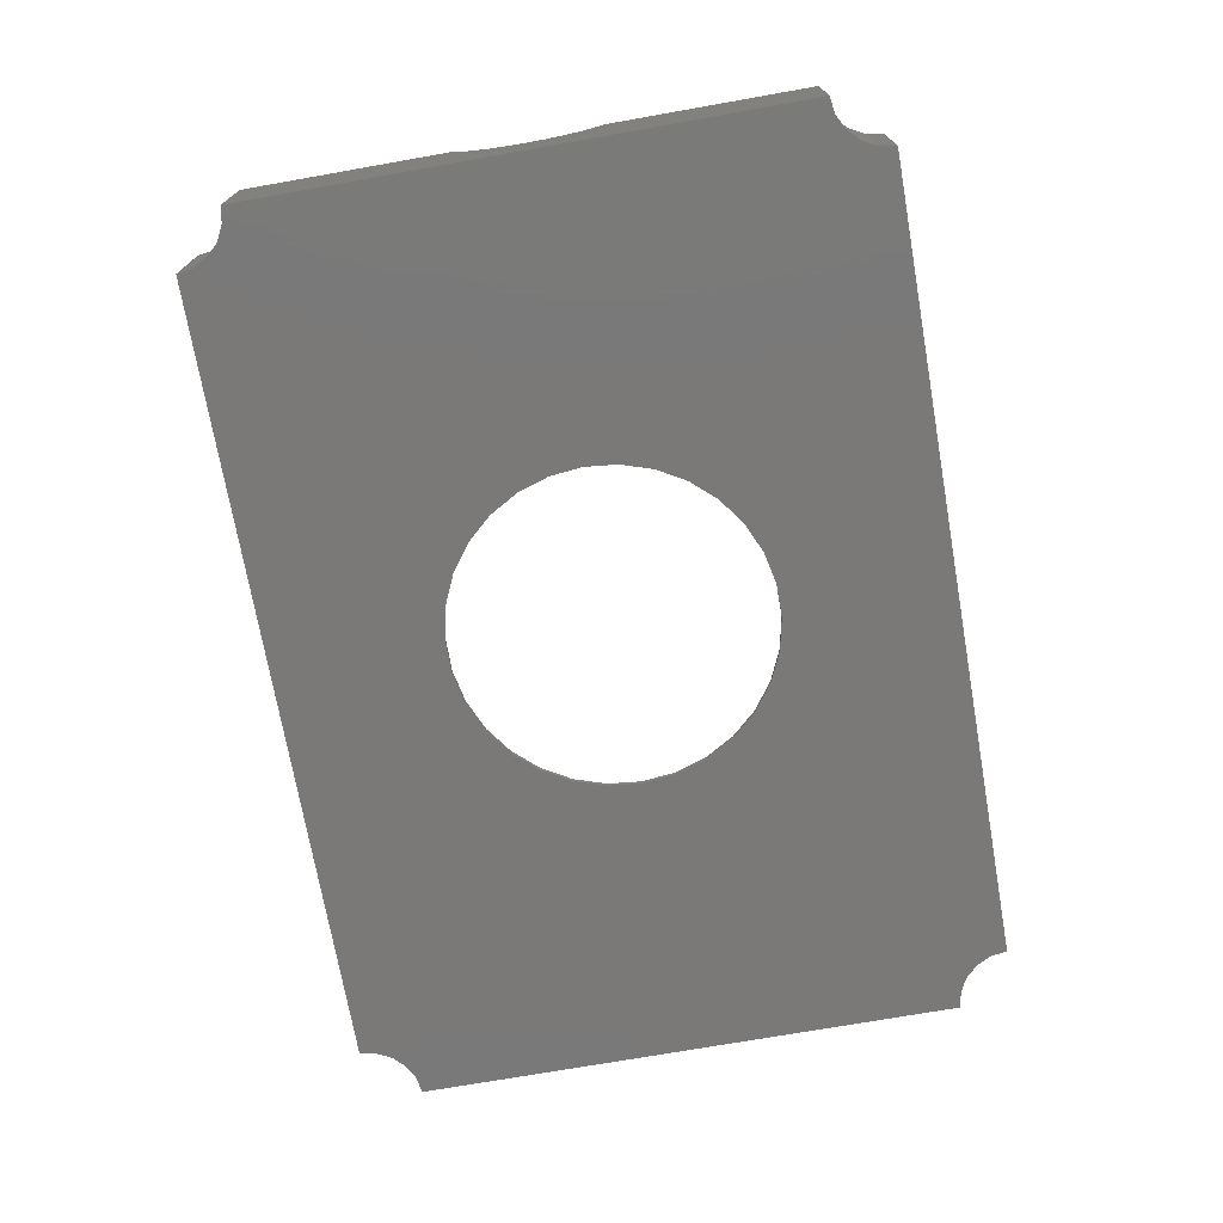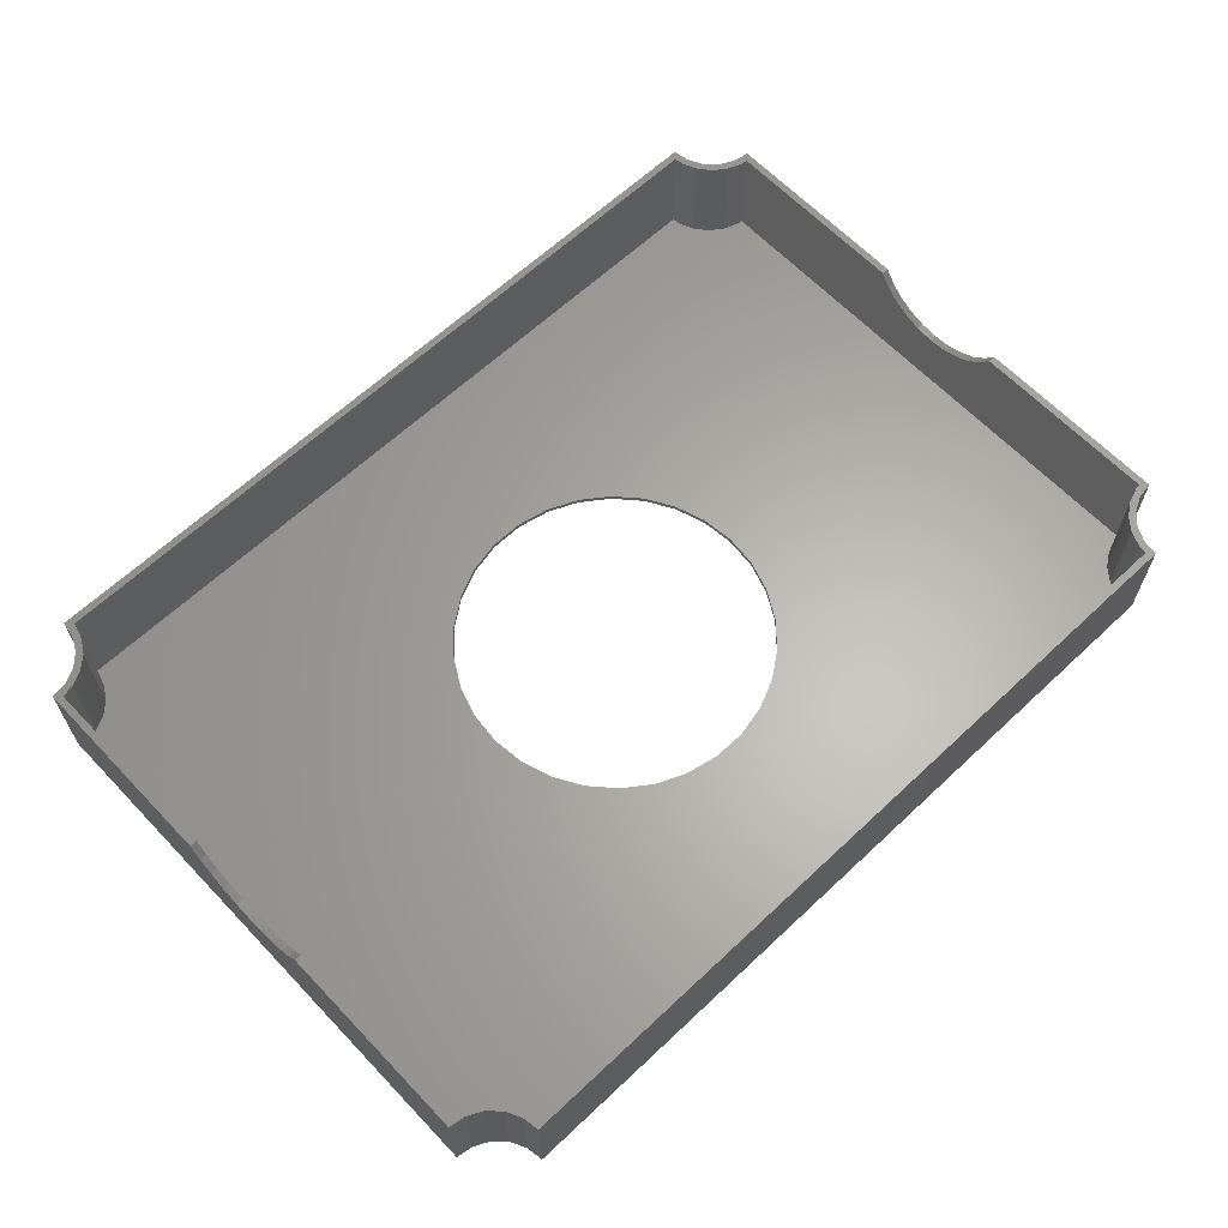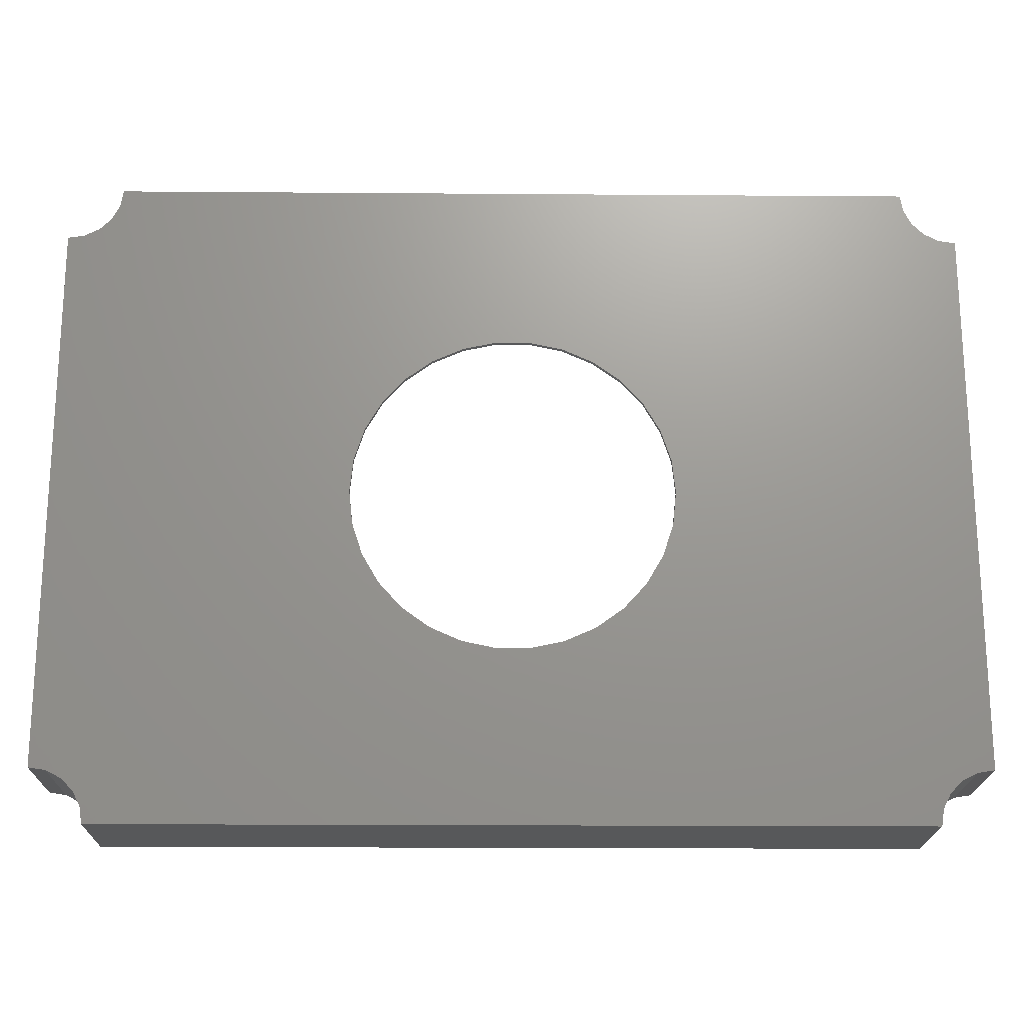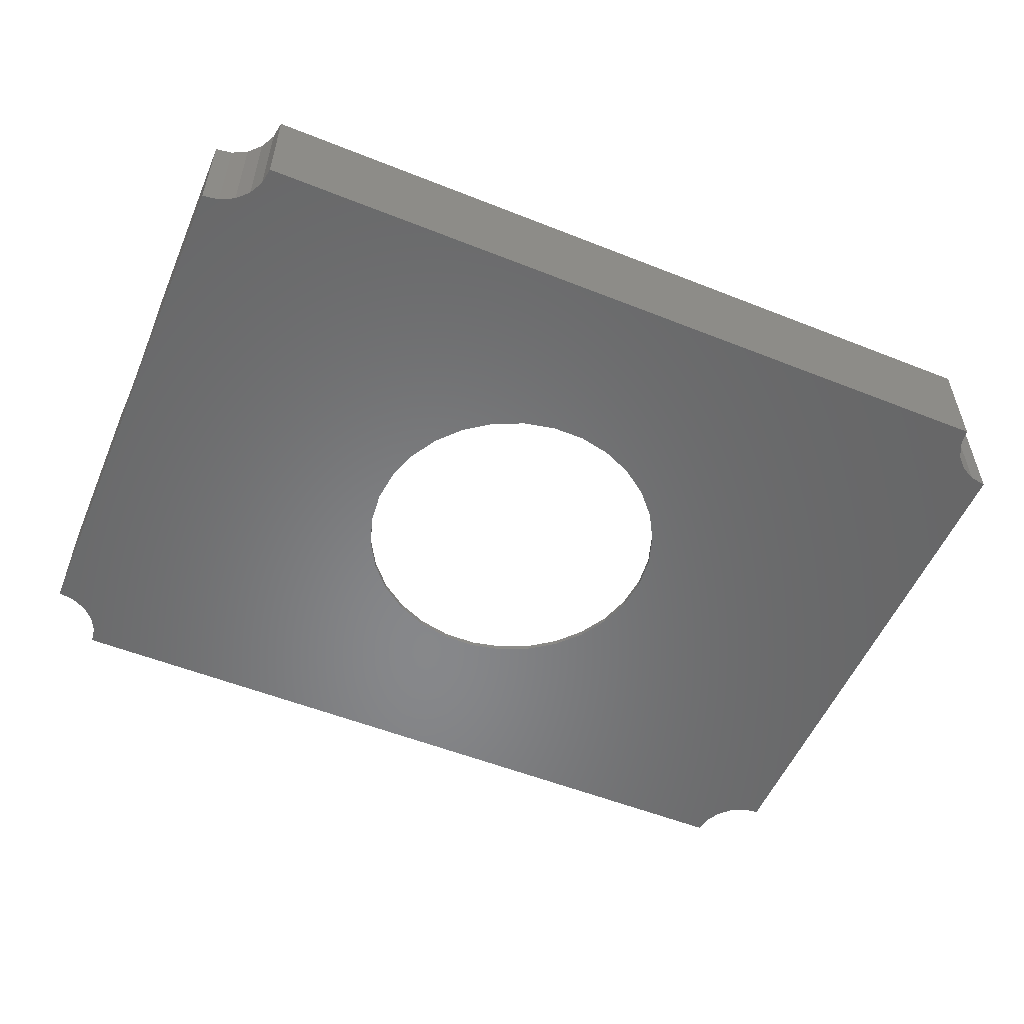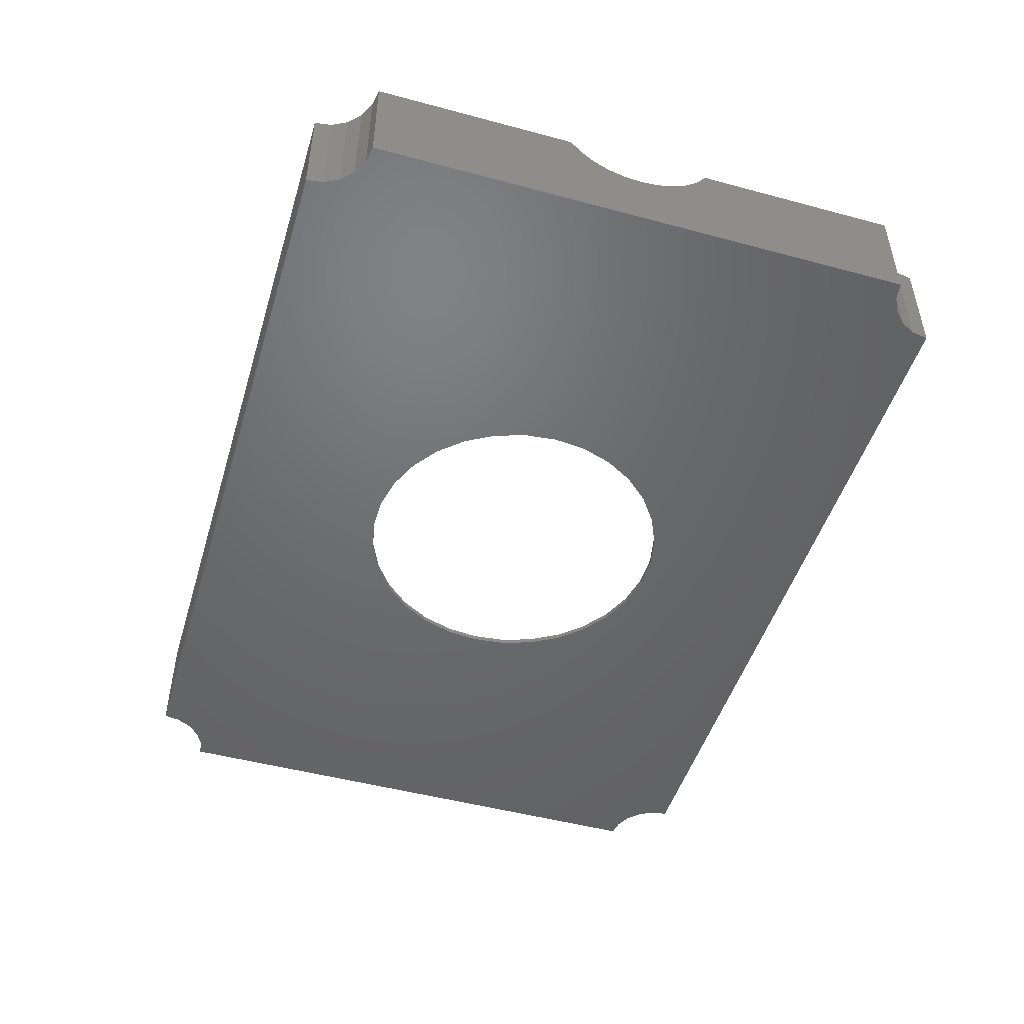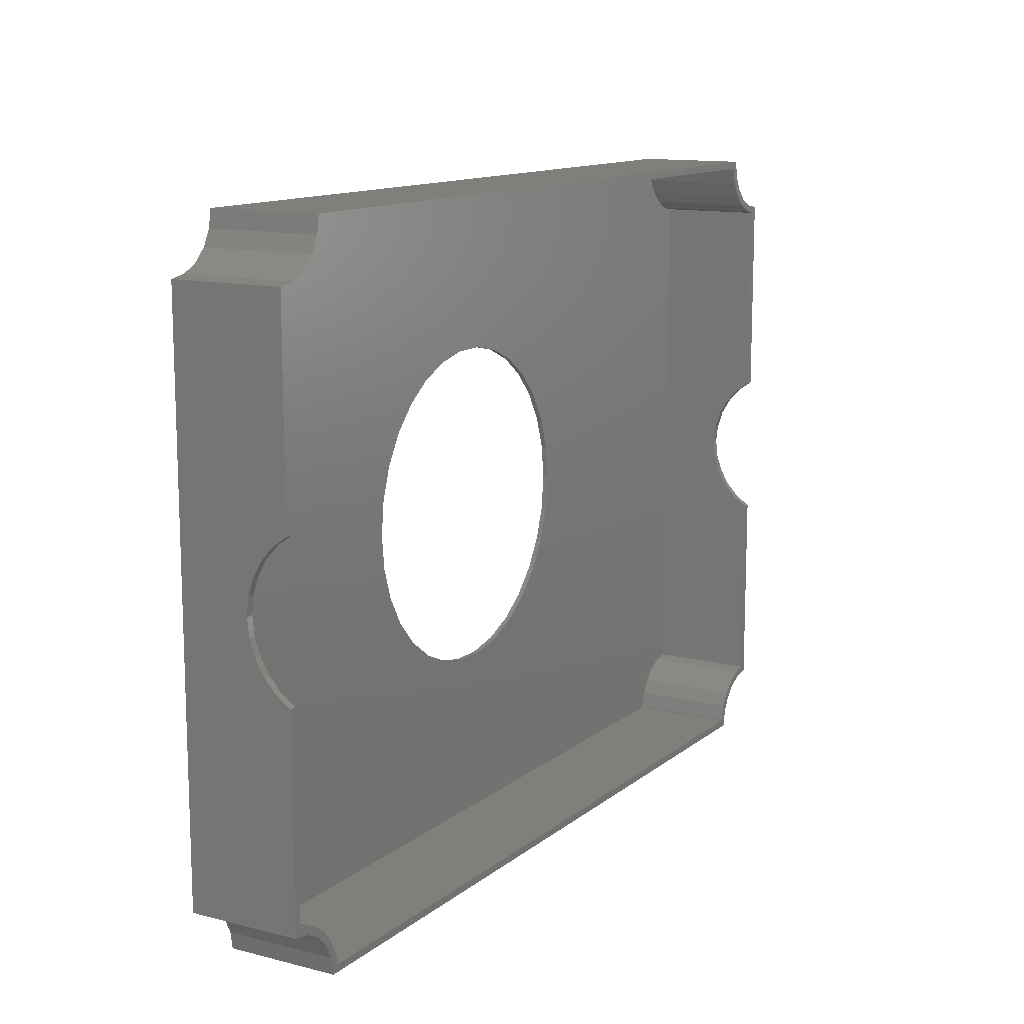
<metadata>
{"format":"stl","ext":"stl","renderer":"f3d","projection":"perspective","resolution":1024,"background":"white","views":[{"elev":-72.4,"azim":100.0,"up":"+Z"},{"elev":63.5,"azim":136.5,"up":"+Z"},{"elev":-19.7,"azim":179.2,"up":"+Y"},{"elev":-54.3,"azim":-22.9,"up":"+Z"},{"elev":-48.6,"azim":73.3,"up":"+Z"},{"elev":12.6,"azim":-59.6,"up":"+Y"}]}
</metadata>
<code>
# stl→obj: 208 verts, 416 faces
v -1.92 69.73 -0.6
v -1.92 45.74 12.4
v -1.92 69.73 12.4
v -1.92 44.51 10.71
v -1.92 42.96 9.31
v -1.92 41.15 8.265
v -1.92 39.16 7.619
v -1.92 37.08 7.4
v -1.92 4.43 -0.6
v -1.92 35 7.619
v -1.92 33.01 8.265
v -1.92 31.2 9.31
v -1.92 29.65 10.71
v -1.92 28.42 12.4
v -1.92 4.43 12.4
v -1.06 28.42 12.4
v -1.06 5.181 12.4
v 104.8 5.197 12.4
v 105.7 28.42 12.4
v 104.8 28.42 12.4
v 105.7 4.43 12.4
v 103.7 4.119 12.4
v 103.3 4.874 12.4
v 102 3.217 12.4
v 101.5 3.97 12.4
v 100.1 2.63 12.4
v 100.6 1.812 12.4
v 99.09 0.9525 12.4
v 99.66 0.04226 12.4
v 98.56 -0.9382 12.4
v 99.35 -1.92 12.4
v 98.56 -1.06 12.4
v 4.43 -1.92 12.4
v 5.172 -1.06 12.4
v 4.119 0.04226 12.4
v 5.023 0.02523 12.4
v 4.24 1.826 12.4
v 3.217 1.812 12.4
v 3.001 3.349 12.4
v 1.812 3.217 12.4
v 1.397 4.482 12.4
v 0.04226 4.119 12.4
v -0.4531 5.139 12.4
v 105.7 69.73 12.4
v 104.8 68.96 12.4
v 105.7 45.74 12.4
v 103.7 70.04 12.4
v 103.3 69.29 12.4
v 102 70.94 12.4
v 101.5 70.19 12.4
v 100.1 71.53 12.4
v 100.6 72.35 12.4
v 99.09 73.21 12.4
v 99.66 74.12 12.4
v 98.56 75.1 12.4
v 99.35 76.08 12.4
v 98.56 75.22 12.4
v 4.43 76.08 12.4
v 5.172 75.22 12.4
v 4.119 74.12 12.4
v 5.023 74.13 12.4
v 4.24 72.33 12.4
v 3.217 72.35 12.4
v 3.001 70.81 12.4
v 1.812 70.94 12.4
v 1.397 69.68 12.4
v 0.04226 70.04 12.4
v -0.4531 69.02 12.4
v -1.06 68.98 12.4
v -1.06 45.74 12.4
v 104.8 45.74 12.4
v 105.7 69.73 -0.6
v 105.7 44.51 10.71
v 105.7 42.96 9.31
v 105.7 41.15 8.265
v 105.7 39.16 7.619
v 105.7 37.08 7.4
v 105.7 4.43 -0.6
v 105.7 35 7.619
v 105.7 29.65 10.71
v 105.7 31.2 9.31
v 105.7 33.01 8.265
v 99.35 76.08 -0.6
v 4.43 76.08 -0.6
v 70.89 37.28 -0.6
v 103.7 4.119 -0.6
v 70.47 33.33 -0.6
v 102 3.217 -0.6
v 103.7 70.04 -0.6
v 69.25 29.55 -0.6
v 100.6 1.812 -0.6
v 70.47 41.23 -0.6
v 67.26 26.11 -0.6
v 99.66 0.04226 -0.6
v 102 70.94 -0.6
v 61.39 20.83 -0.6
v 99.35 -1.92 -0.6
v 69.25 45.01 -0.6
v 100.6 72.35 -0.6
v 64.6 23.16 -0.6
v 57.76 19.21 -0.6
v 53.88 18.38 -0.6
v 49.9 18.38 -0.6
v 4.43 -1.92 -0.6
v 36.52 26.11 -0.6
v 3.217 1.812 -0.6
v 34.53 29.55 -0.6
v 4.119 0.04226 -0.6
v 39.18 23.16 -0.6
v 42.39 20.83 -0.6
v 46.02 19.21 -0.6
v 67.26 48.45 -0.6
v 99.66 74.12 -0.6
v 64.6 51.4 -0.6
v 61.39 53.73 -0.6
v 57.76 55.35 -0.6
v 53.88 56.18 -0.6
v 49.9 56.18 -0.6
v 46.02 55.35 -0.6
v 1.812 3.217 -0.6
v 33.31 33.33 -0.6
v 0.04226 4.119 -0.6
v 42.39 53.73 -0.6
v 39.18 51.4 -0.6
v 4.119 74.12 -0.6
v 36.52 48.45 -0.6
v 32.89 37.28 -0.6
v 3.217 72.35 -0.6
v 0.04226 70.04 -0.6
v 34.53 45.01 -0.6
v 33.31 41.23 -0.6
v 1.812 70.94 -0.6
v -1.06 68.98 -5.722e-07
v -1.06 44.51 10.71
v -1.06 42.96 9.31
v -1.06 41.15 8.265
v -1.06 39.16 7.619
v -1.06 37.08 7.4
v -1.06 5.181 -5.722e-07
v -1.06 35 7.619
v -1.06 29.65 10.71
v -1.06 31.2 9.31
v -1.06 33.01 8.265
v 104.8 68.96 -5.722e-07
v 104.8 44.51 10.71
v 104.8 42.96 9.31
v 104.8 41.15 8.265
v 104.8 39.16 7.619
v 104.8 37.08 7.4
v 104.8 5.197 -5.722e-07
v 104.8 35 7.619
v 104.8 33.01 8.265
v 104.8 31.2 9.31
v 104.8 29.65 10.71
v 5.172 75.22 -5.722e-07
v 98.56 75.22 -5.722e-07
v 61.39 53.73 -5.722e-07
v 98.56 75.1 -5.722e-07
v 70.89 37.28 -5.722e-07
v 98.56 -0.9382 -5.722e-07
v 70.47 33.33 -5.722e-07
v 70.47 41.23 -5.722e-07
v 69.25 45.01 -5.722e-07
v 67.26 48.45 -5.722e-07
v 64.6 51.4 -5.722e-07
v 57.76 55.35 -5.722e-07
v 53.88 56.18 -5.722e-07
v 49.9 56.18 -5.722e-07
v 3.001 70.81 -5.722e-07
v 36.52 48.45 -5.722e-07
v 4.24 72.33 -5.722e-07
v 39.18 51.4 -5.722e-07
v 5.023 74.13 -5.722e-07
v 42.39 53.73 -5.722e-07
v 46.02 55.35 -5.722e-07
v 103.3 69.29 -5.722e-07
v 103.3 4.874 -5.722e-07
v 101.5 70.19 -5.722e-07
v 101.5 3.97 -5.722e-07
v 100.1 71.53 -5.722e-07
v 100.1 2.63 -5.722e-07
v 99.09 73.21 -5.722e-07
v 99.09 0.9525 -5.722e-07
v 69.25 29.55 -5.722e-07
v 67.26 26.11 -5.722e-07
v 64.6 23.16 -5.722e-07
v 61.39 20.83 -5.722e-07
v 98.56 -1.06 -5.722e-07
v 57.76 19.21 -5.722e-07
v 53.88 18.38 -5.722e-07
v 49.9 18.38 -5.722e-07
v 5.172 -1.06 -5.722e-07
v 46.02 19.21 -5.722e-07
v 34.53 45.01 -5.722e-07
v 1.397 69.68 -5.722e-07
v 33.31 41.23 -5.722e-07
v 42.39 20.83 -5.722e-07
v 5.023 0.02523 -5.722e-07
v 39.18 23.16 -5.722e-07
v 4.24 1.826 -5.722e-07
v 36.52 26.11 -5.722e-07
v -0.4531 69.02 -5.722e-07
v 32.89 37.28 -5.722e-07
v -0.4531 5.139 -5.722e-07
v 33.31 33.33 -5.722e-07
v 3.001 3.349 -5.722e-07
v 1.397 4.482 -5.722e-07
v 34.53 29.55 -5.722e-07
f 1 2 3
f 1 4 2
f 1 5 4
f 1 6 5
f 1 7 6
f 1 8 7
f 9 8 1
f 8 9 10
f 9 11 10
f 9 12 11
f 9 13 12
f 9 14 13
f 14 9 15
f 16 14 17
f 18 19 20
f 19 18 21
f 18 22 21
f 23 22 18
f 23 24 22
f 25 24 23
f 26 24 25
f 24 26 27
f 28 27 26
f 27 28 29
f 30 29 28
f 29 30 31
f 32 31 30
f 33 32 34
f 32 33 31
f 35 34 36
f 35 36 37
f 34 35 33
f 37 38 35
f 39 38 37
f 39 40 38
f 41 40 39
f 41 42 40
f 43 42 41
f 17 42 43
f 17 15 42
f 15 17 14
f 44 45 46
f 47 45 44
f 47 48 45
f 49 48 47
f 49 50 48
f 51 49 52
f 49 51 50
f 53 52 54
f 52 53 51
f 55 54 56
f 55 56 57
f 58 57 56
f 57 58 59
f 60 59 58
f 59 60 61
f 61 60 62
f 63 62 60
f 63 64 62
f 65 64 63
f 65 66 64
f 67 66 65
f 67 68 66
f 67 69 68
f 3 69 67
f 2 69 3
f 69 2 70
f 46 45 71
f 54 55 53
f 46 72 44
f 73 72 46
f 74 72 73
f 75 72 74
f 76 72 75
f 77 72 76
f 78 77 79
f 78 19 21
f 19 78 80
f 80 78 81
f 81 78 82
f 82 78 79
f 77 78 72
f 83 58 56
f 58 83 84
f 85 78 86
f 78 85 72
f 87 86 88
f 72 85 89
f 90 88 91
f 92 89 85
f 93 91 94
f 89 92 95
f 96 94 97
f 98 95 92
f 95 98 99
f 86 87 85
f 88 90 87
f 91 93 90
f 94 100 93
f 94 96 100
f 97 101 96
f 97 102 101
f 97 103 102
f 104 103 97
f 105 106 107
f 106 105 108
f 109 108 105
f 110 108 109
f 108 110 104
f 111 104 110
f 103 104 111
f 112 99 98
f 99 112 113
f 114 113 112
f 113 114 83
f 115 83 114
f 116 83 115
f 117 83 116
f 118 83 117
f 84 118 119
f 120 107 106
f 107 120 121
f 122 121 120
f 118 84 83
f 123 84 119
f 124 84 123
f 125 124 126
f 121 122 127
f 9 127 122
f 124 125 84
f 1 127 9
f 126 128 125
f 129 127 1
f 130 128 126
f 131 132 130
f 128 130 132
f 127 129 131
f 132 131 129
f 104 31 33
f 31 104 97
f 122 40 42
f 40 122 120
f 106 40 120
f 40 106 38
f 108 38 106
f 38 108 35
f 9 42 15
f 42 9 122
f 104 35 108
f 35 104 33
f 31 94 29
f 94 31 97
f 86 21 22
f 21 86 78
f 88 22 24
f 22 88 86
f 27 88 24
f 88 27 91
f 29 91 27
f 91 29 94
f 125 58 84
f 58 125 60
f 132 63 128
f 63 132 65
f 132 67 65
f 67 132 129
f 128 60 125
f 60 128 63
f 129 3 67
f 3 129 1
f 89 49 47
f 49 89 95
f 52 113 54
f 113 52 99
f 54 83 56
f 83 54 113
f 72 47 44
f 47 72 89
f 49 99 52
f 99 49 95
f 70 133 69
f 134 133 70
f 135 133 134
f 136 133 135
f 137 133 136
f 138 133 137
f 139 138 140
f 139 16 17
f 16 139 141
f 141 139 142
f 142 139 143
f 143 139 140
f 138 139 133
f 144 71 45
f 144 145 71
f 144 146 145
f 144 147 146
f 144 148 147
f 144 149 148
f 150 149 144
f 149 150 151
f 150 152 151
f 150 153 152
f 150 154 153
f 150 20 154
f 20 150 18
f 155 57 59
f 57 155 156
f 157 158 156
f 158 159 160
f 161 160 159
f 158 162 159
f 158 163 162
f 158 164 163
f 158 165 164
f 158 157 165
f 156 166 157
f 156 167 166
f 156 168 167
f 155 168 156
f 169 170 171
f 172 171 170
f 171 172 173
f 174 173 172
f 173 174 155
f 175 155 174
f 168 155 175
f 176 150 144
f 176 177 150
f 178 177 176
f 178 179 177
f 180 179 178
f 180 181 179
f 182 181 180
f 182 183 181
f 158 183 182
f 183 158 160
f 184 160 161
f 185 160 184
f 186 160 185
f 187 160 186
f 160 187 188
f 189 188 187
f 190 188 189
f 191 188 190
f 192 191 193
f 170 169 194
f 195 194 169
f 194 195 196
f 191 192 188
f 197 192 193
f 198 197 199
f 200 199 201
f 202 196 195
f 196 202 203
f 197 198 192
f 133 203 202
f 199 200 198
f 203 204 205
f 201 206 200
f 207 205 204
f 208 206 201
f 205 207 208
f 206 208 207
f 139 203 133
f 203 139 204
f 188 34 32
f 34 188 192
f 37 206 39
f 206 37 200
f 206 41 39
f 41 206 207
f 204 17 43
f 17 204 139
f 207 43 41
f 43 207 204
f 34 198 36
f 198 34 192
f 36 200 37
f 200 36 198
f 188 30 160
f 30 188 32
f 150 23 18
f 23 150 177
f 183 26 181
f 26 183 28
f 160 28 183
f 28 160 30
f 177 25 23
f 25 177 179
f 179 26 25
f 26 179 181
f 133 68 69
f 68 133 202
f 202 66 68
f 66 202 195
f 62 173 61
f 173 62 171
f 61 155 59
f 155 61 173
f 195 64 66
f 64 195 169
f 64 171 62
f 171 64 169
f 158 57 156
f 57 158 55
f 182 55 158
f 55 182 53
f 178 48 50
f 48 178 176
f 180 53 182
f 53 180 51
f 180 50 51
f 50 180 178
f 176 45 48
f 45 176 144
f 7 138 137
f 138 7 8
f 148 77 76
f 77 148 149
f 11 142 143
f 142 11 12
f 152 81 82
f 81 152 153
f 6 137 136
f 137 6 7
f 147 76 75
f 76 147 148
f 4 135 134
f 135 4 5
f 145 74 73
f 74 145 146
f 4 70 2
f 70 4 134
f 145 46 71
f 46 145 73
f 8 140 138
f 140 8 10
f 149 79 77
f 79 149 151
f 5 136 135
f 136 5 6
f 146 75 74
f 75 146 147
f 10 143 140
f 143 10 11
f 151 82 79
f 82 151 152
f 141 14 16
f 14 141 13
f 80 20 19
f 20 80 154
f 12 141 142
f 141 12 13
f 153 80 81
f 80 153 154
f 85 162 92
f 162 85 159
f 203 131 196
f 131 203 127
f 118 167 168
f 167 118 117
f 102 191 190
f 191 102 103
f 112 165 114
f 165 112 164
f 92 163 98
f 163 92 162
f 124 174 172
f 174 124 123
f 123 175 174
f 175 123 119
f 93 184 90
f 184 93 185
f 98 164 112
f 164 98 163
f 116 157 166
f 157 116 115
f 117 166 167
f 166 117 116
f 115 165 157
f 165 115 114
f 194 126 170
f 126 194 130
f 170 124 172
f 124 170 126
f 196 130 194
f 130 196 131
f 119 168 175
f 168 119 118
f 87 159 85
f 159 87 161
f 101 190 189
f 190 101 102
f 100 187 186
f 187 100 96
f 100 185 93
f 185 100 186
f 90 161 87
f 161 90 184
f 201 107 208
f 107 201 105
f 96 189 187
f 189 96 101
f 103 193 191
f 193 103 111
f 199 105 201
f 105 199 109
f 208 121 205
f 121 208 107
f 205 127 203
f 127 205 121
f 111 197 193
f 197 111 110
f 110 199 197
f 199 110 109

</code>
